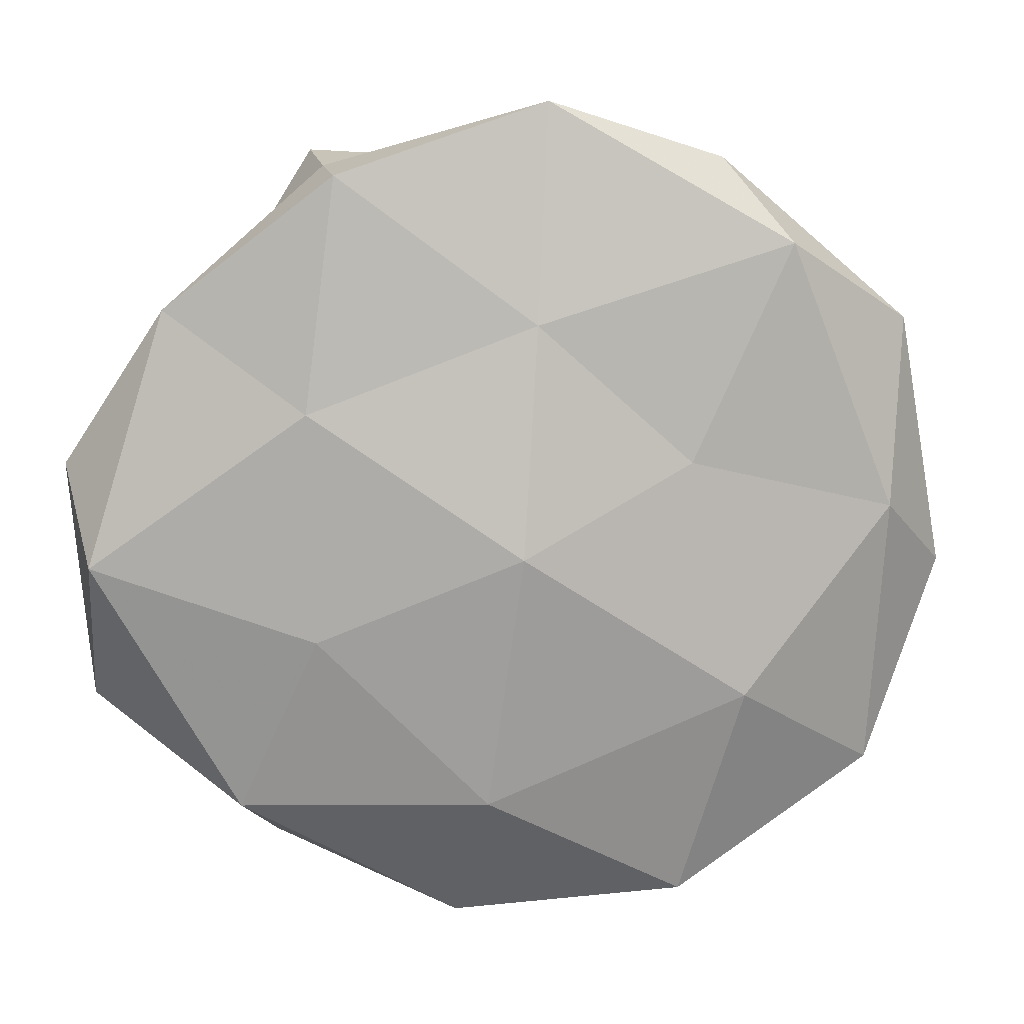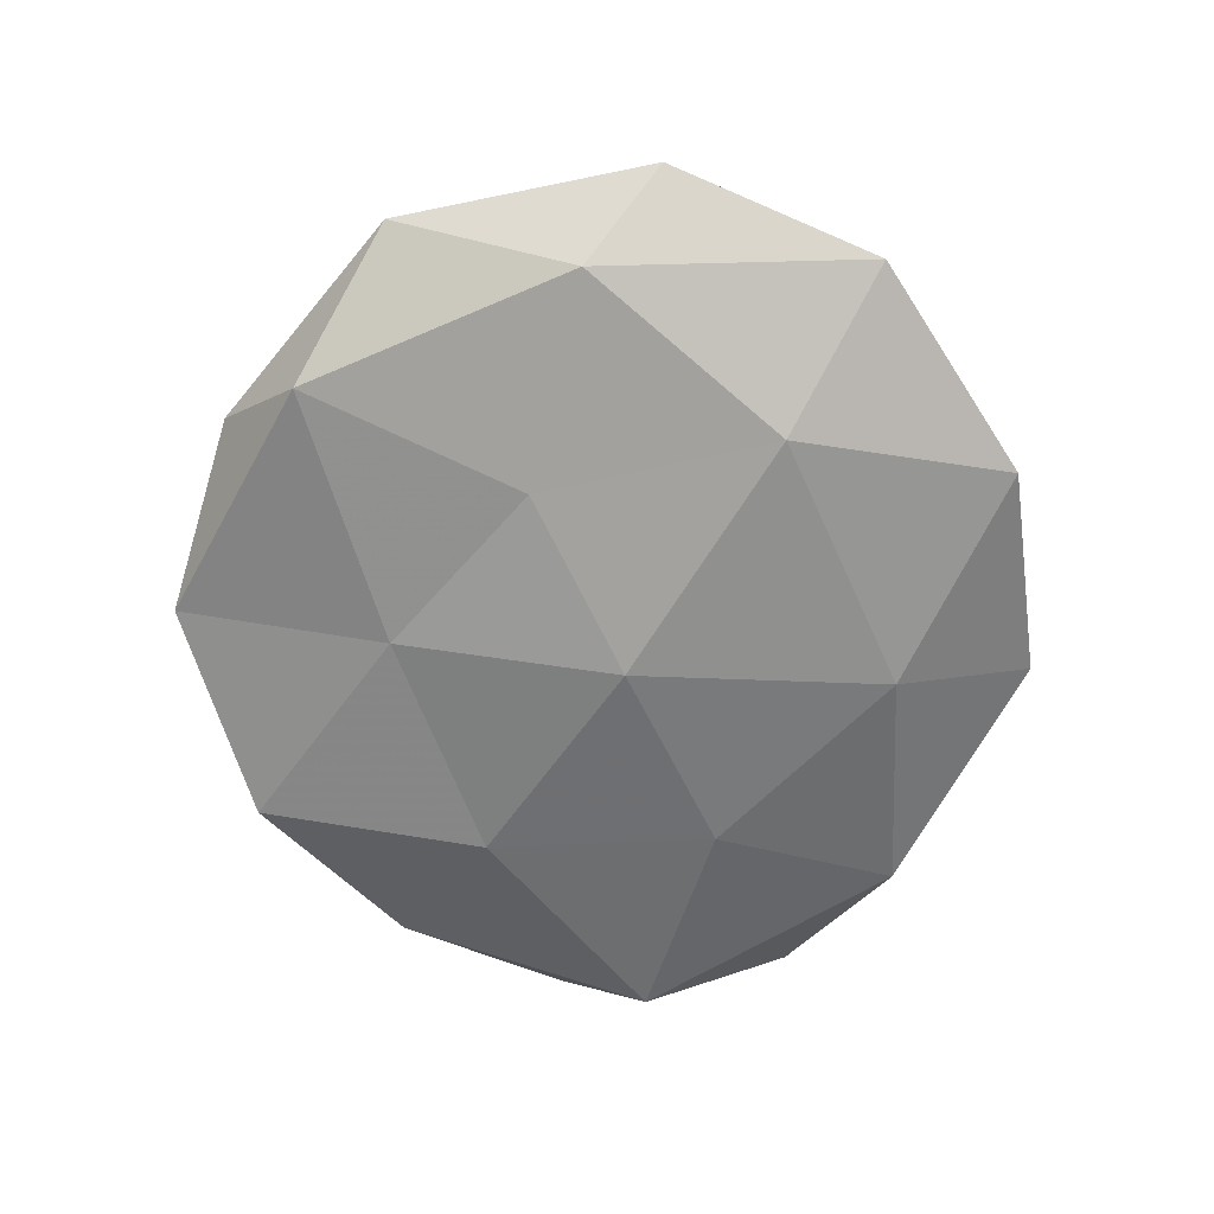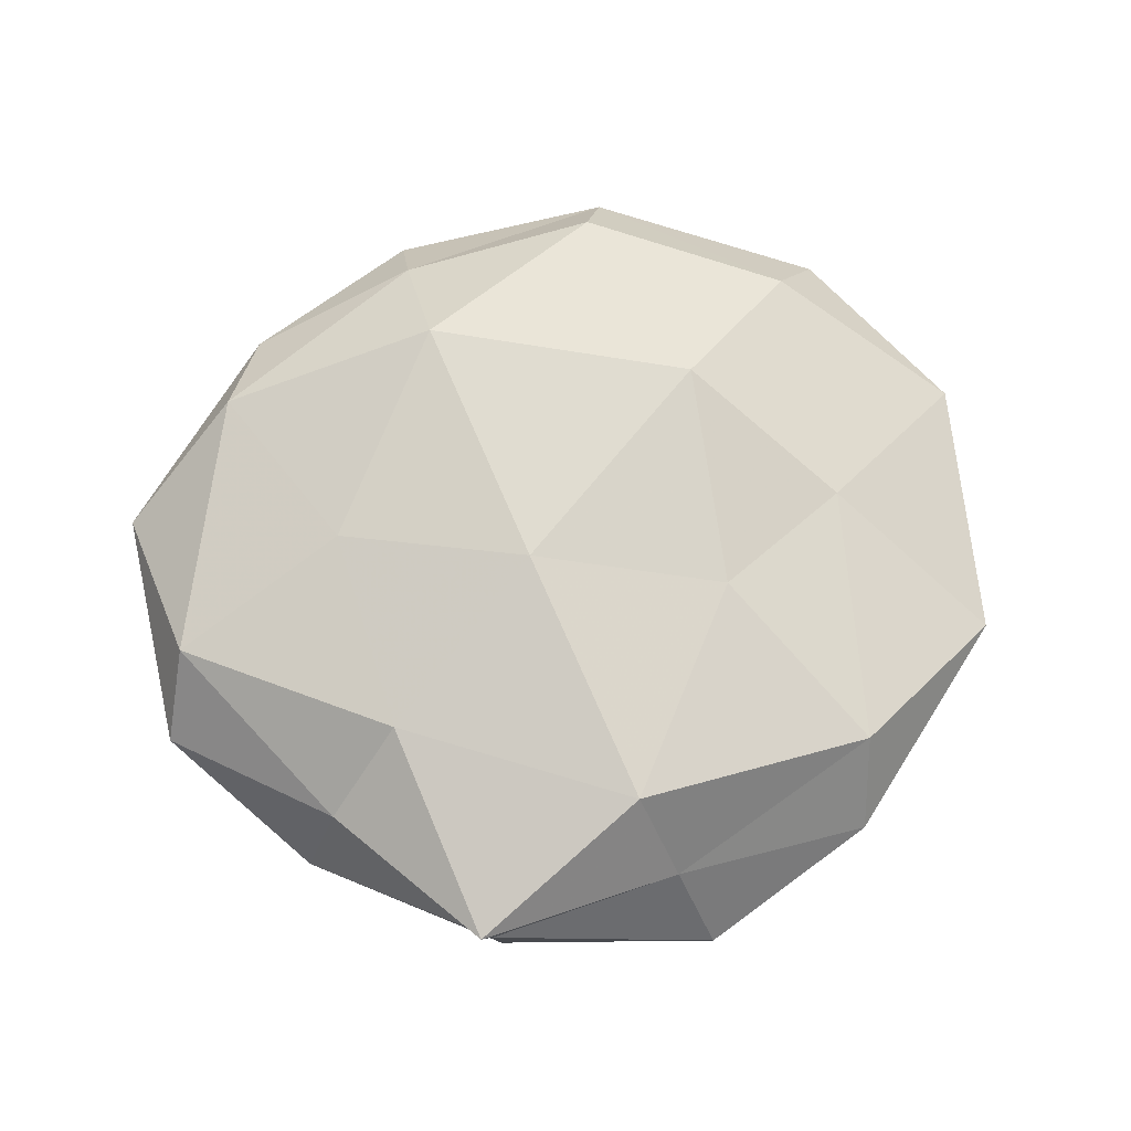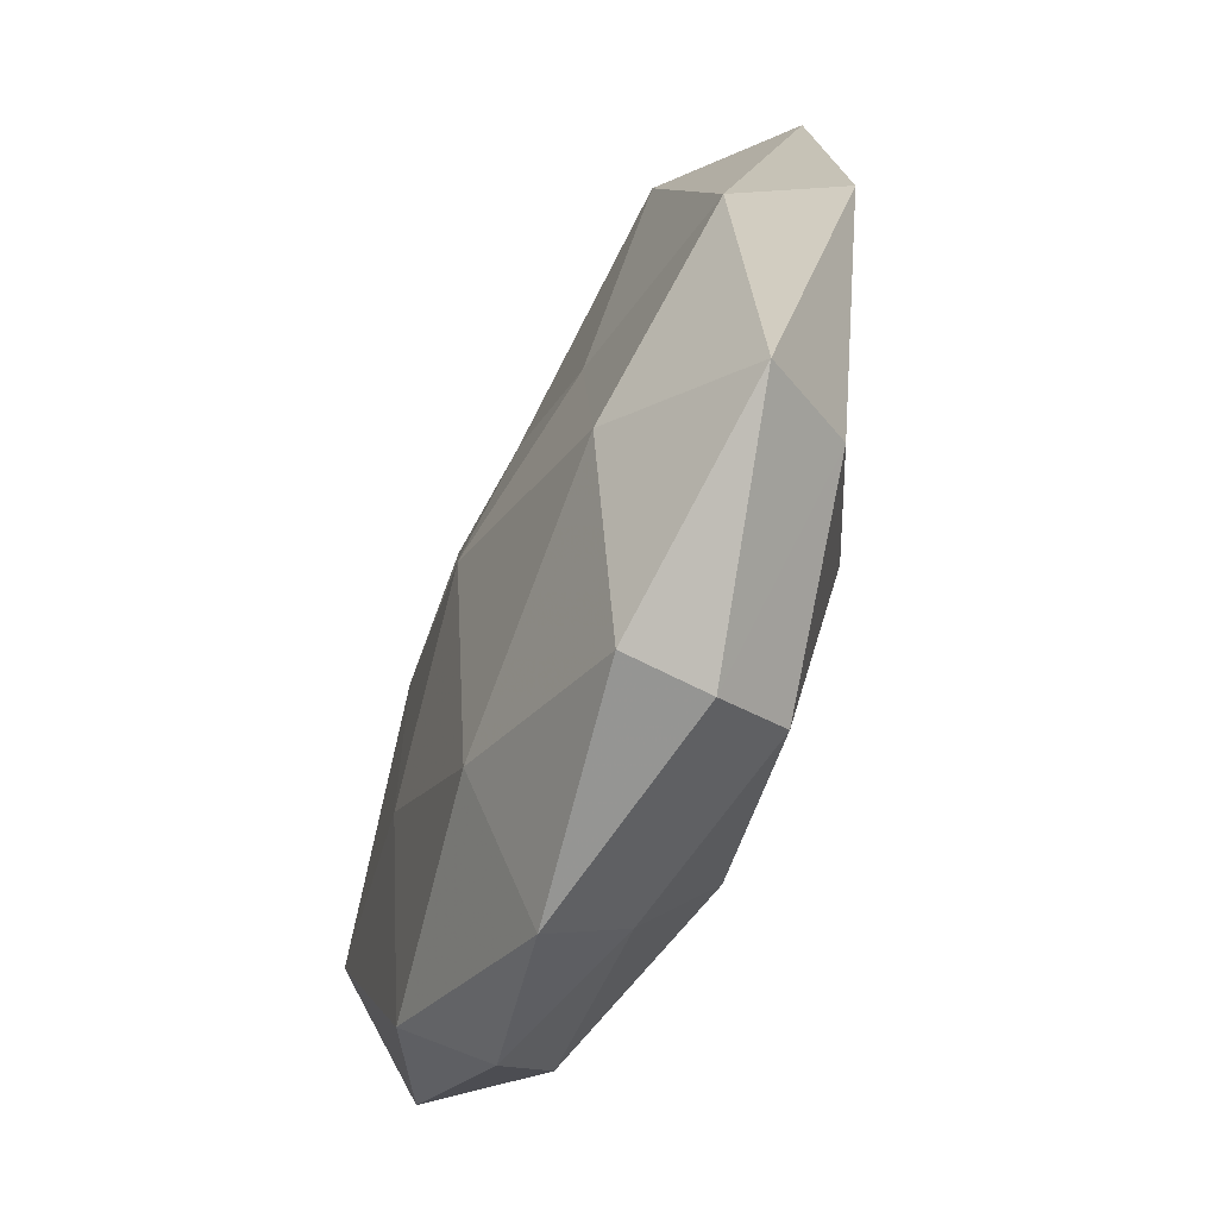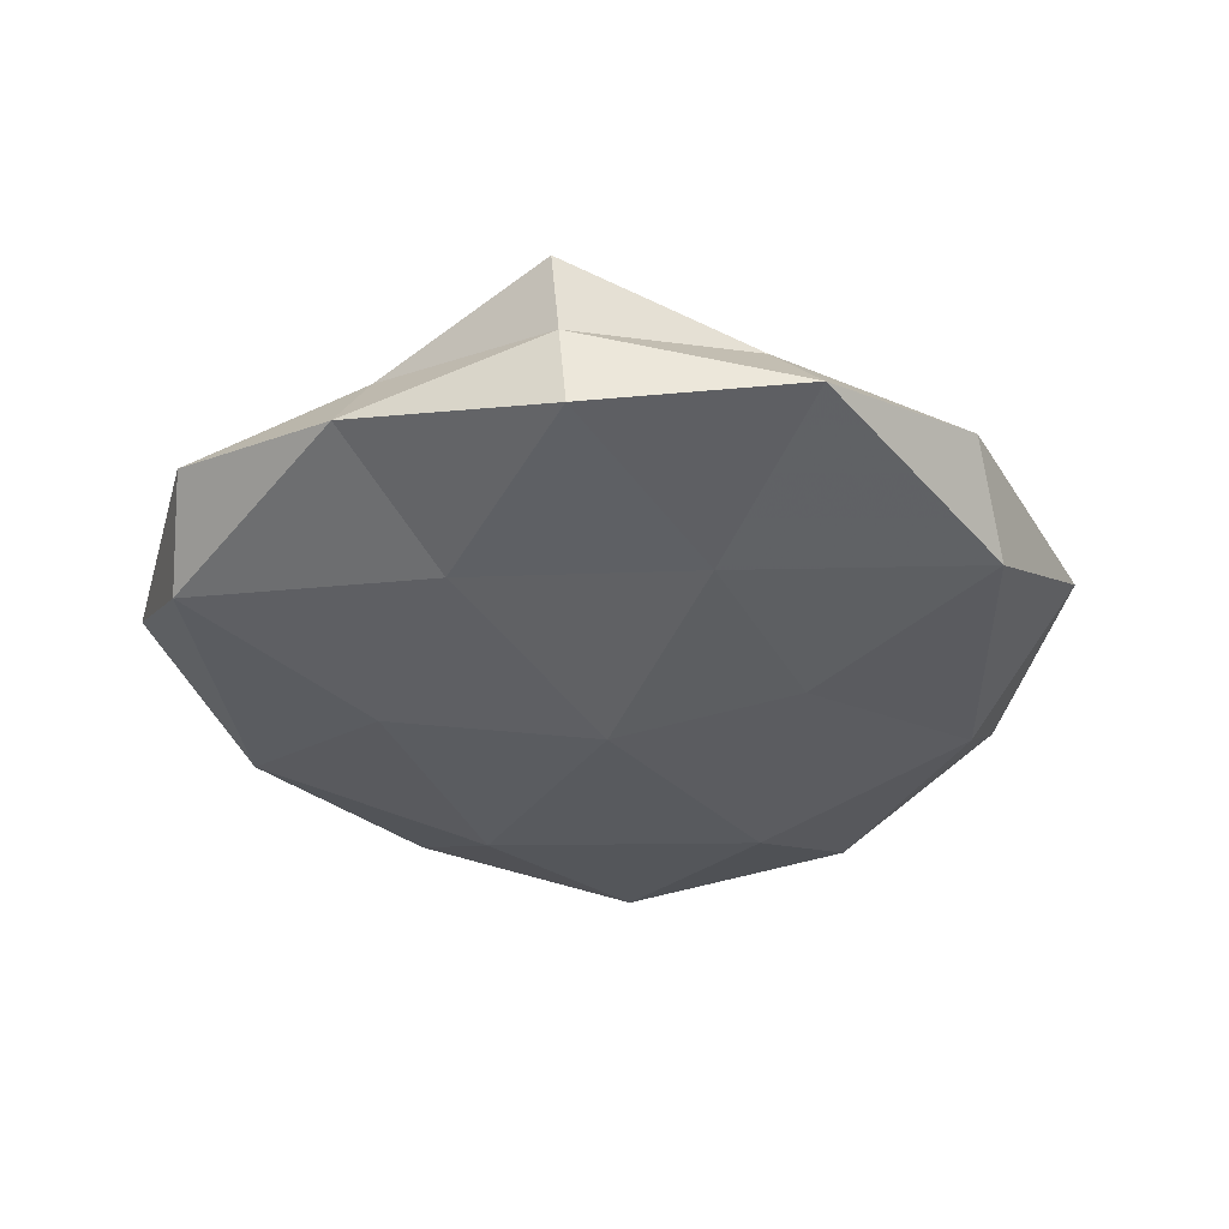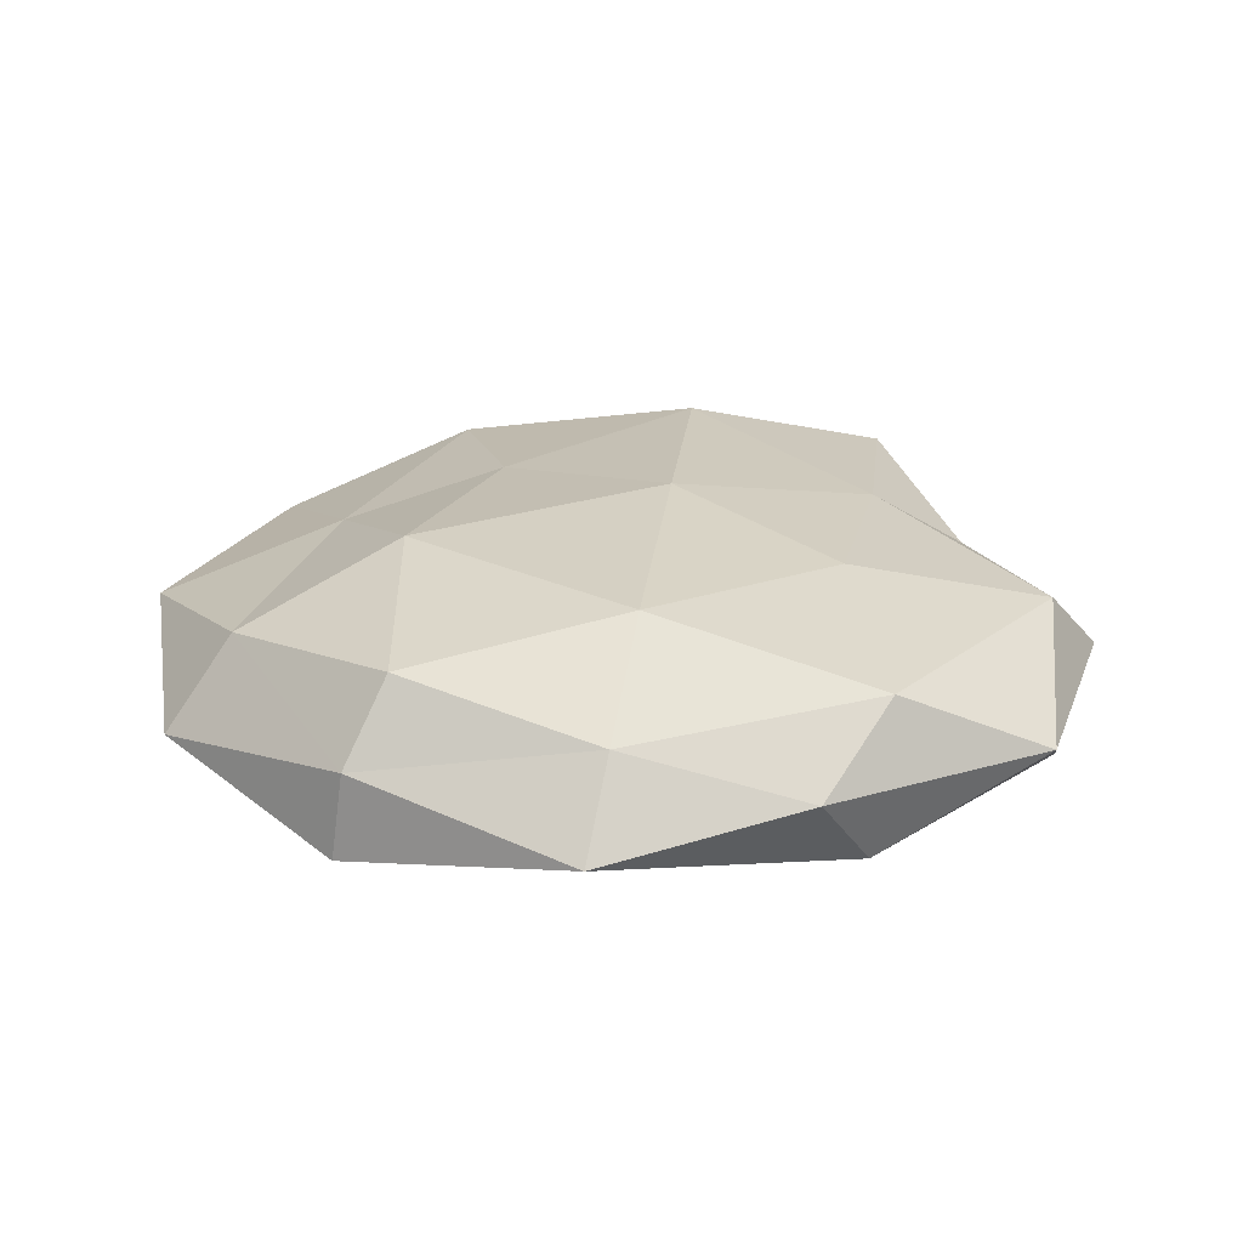
<metadata>
{"format":"obj","ext":"obj","renderer":"f3d","projection":"perspective","resolution":1024,"background":"white","views":[{"elev":12.9,"azim":174.9,"up":"+Y"},{"elev":-62.5,"azim":-88.7,"up":"+Z"},{"elev":72.7,"azim":162.9,"up":"+Z"},{"elev":-61.3,"azim":-113.4,"up":"+Y"},{"elev":-38.6,"azim":159.0,"up":"+Z"},{"elev":24.9,"azim":12.6,"up":"+Z"}]}
</metadata>
<code>
v -0.01332 -0.008337 0.009111
v 0.02987 -0.001368 -0.005749
v -0.0006629 -0.0003889 -0.01008
v -0.01091 0.007951 0.007967
v 0.01703 -0.02354 0.0006371
v 0.0001462 0.02144 0.008538
v -0.01749 0.02148 0.005367
v -0.01691 -0.01129 -0.007981
v 0.01533 0.01094 0.006972
v 0.004309 -0.02482 0.003672
v -0.02979 0.01493 0.0004525
v -0.02798 0.001835 -0.004594
v 0.01436 0.009822 -0.007982
v -0.01593 0.02679 -5.099e-05
v 0.02047 -0.01749 0.005559
v -0.02146 0.002874 0.00499
v -0.01201 -0.02677 0.001173
v -0.0331 -0.003596 0.0009495
v 0.001739 -0.01909 -0.007813
v -0.001898 0.01574 -0.007108
v -0.002953 0.03103 -0.003613
v 0.01216 0.02618 -0.006201
v -0.009888 -0.02331 0.006589
v -0.02318 -0.01515 0.004192
v 0.0196 -0.01967 -0.004822
v -0.01274 -0.02717 -0.004845
v 0.01364 0.02714 0.005069
v -0.02025 0.02114 -0.005411
v 0.01536 -0.003907 0.007941
v -0.01294 0.005774 -0.007064
v 0.03023 -0.01222 0.0001574
v 0.004436 -0.01701 0.009377
v 0.0317 0.005192 -0.0002839
v -0.02722 -0.01808 -0.002301
v 0.003796 -0.02934 -0.002214
v -0.001434 0.02643 0.002407
v 0.02882 0.000238 0.005018
v 0.002463 0.002347 0.01005
v 0.02428 0.01666 -0.00346
v 0.01279 0.02642 -0.0004951
v 0.01394 -0.00657 -0.008098
v 0.02146 0.01493 0.002195
f 7 4 6
f 11 7 14
f 5 15 10
f 16 1 4
f 16 4 7
f 16 7 11
f 18 11 12
f 18 16 11
f 8 3 19
f 13 3 20
f 22 13 20
f 20 21 22
f 23 17 10
f 24 1 16
f 18 24 16
f 24 23 1
f 24 17 23
f 26 8 19
f 9 27 6
f 11 28 12
f 11 14 28
f 28 14 21
f 28 21 20
f 8 30 3
f 12 30 8
f 20 3 30
f 12 28 30
f 30 28 20
f 31 15 5
f 31 25 2
f 31 5 25
f 15 32 10
f 1 23 32
f 10 32 23
f 15 29 32
f 33 31 2
f 12 8 34
f 18 12 34
f 34 17 24
f 18 34 24
f 34 8 26
f 34 26 17
f 10 35 5
f 17 35 10
f 25 5 35
f 25 35 19
f 17 26 35
f 19 35 26
f 7 6 36
f 14 7 36
f 36 21 14
f 36 6 27
f 37 9 29
f 37 29 15
f 37 15 31
f 33 37 31
f 4 1 38
f 38 6 4
f 9 6 38
f 29 9 38
f 1 32 38
f 38 32 29
f 2 13 39
f 39 13 22
f 33 2 39
f 40 22 21
f 40 21 36
f 27 40 36
f 39 22 40
f 2 41 13
f 13 41 3
f 19 3 41
f 2 25 41
f 41 25 19
f 42 27 9
f 42 9 37
f 33 42 37
f 33 39 42
f 42 40 27
f 39 40 42

</code>
